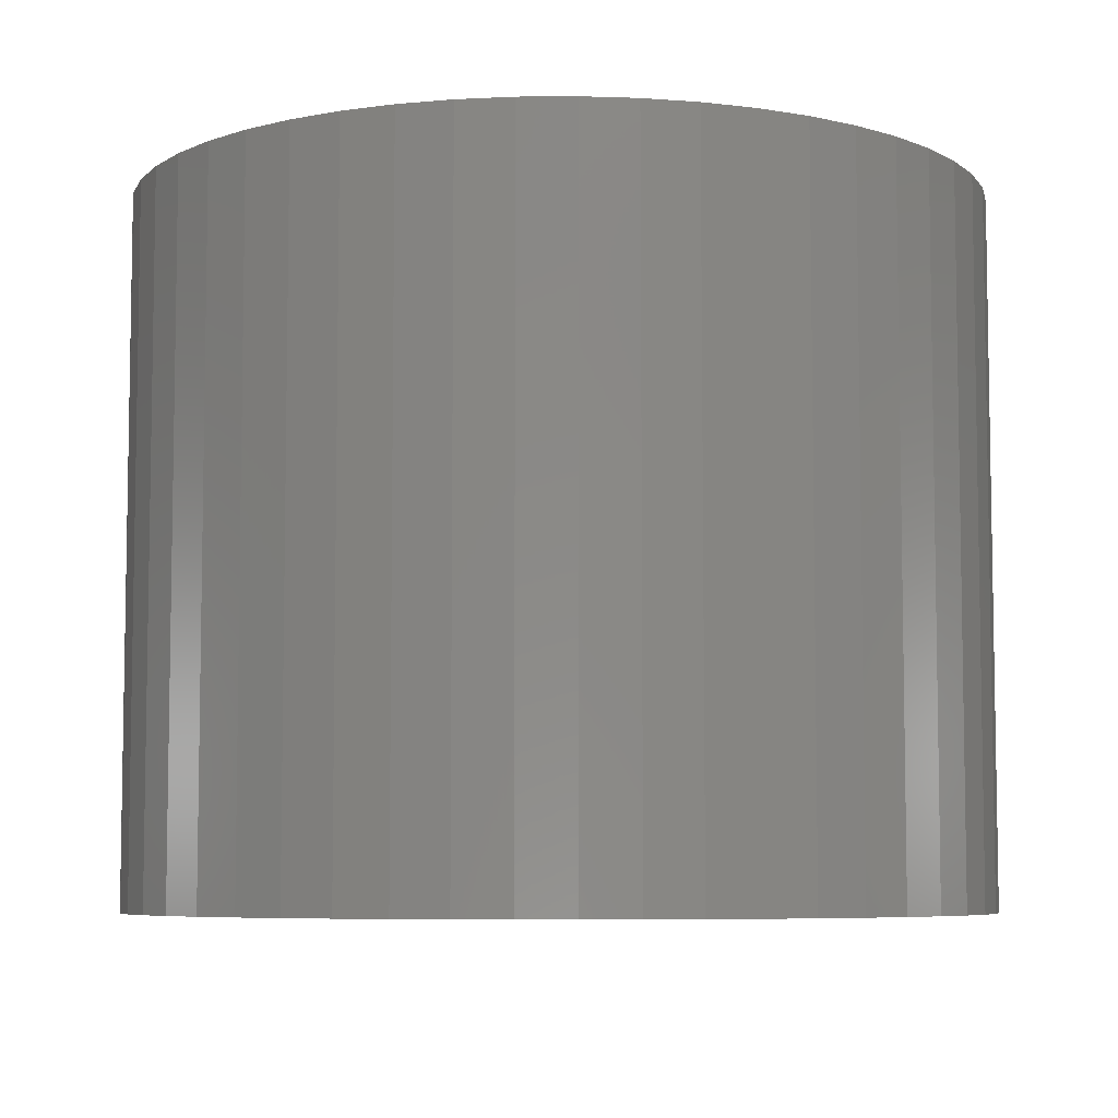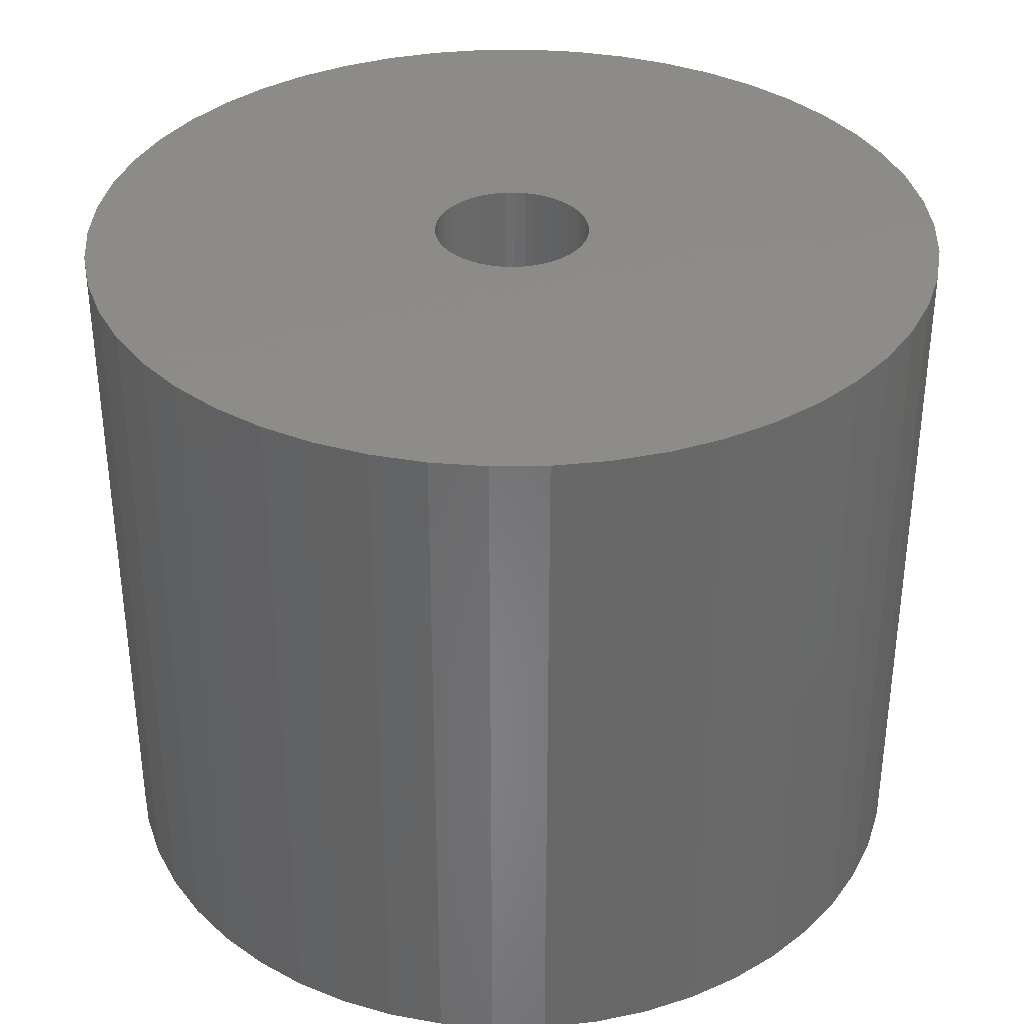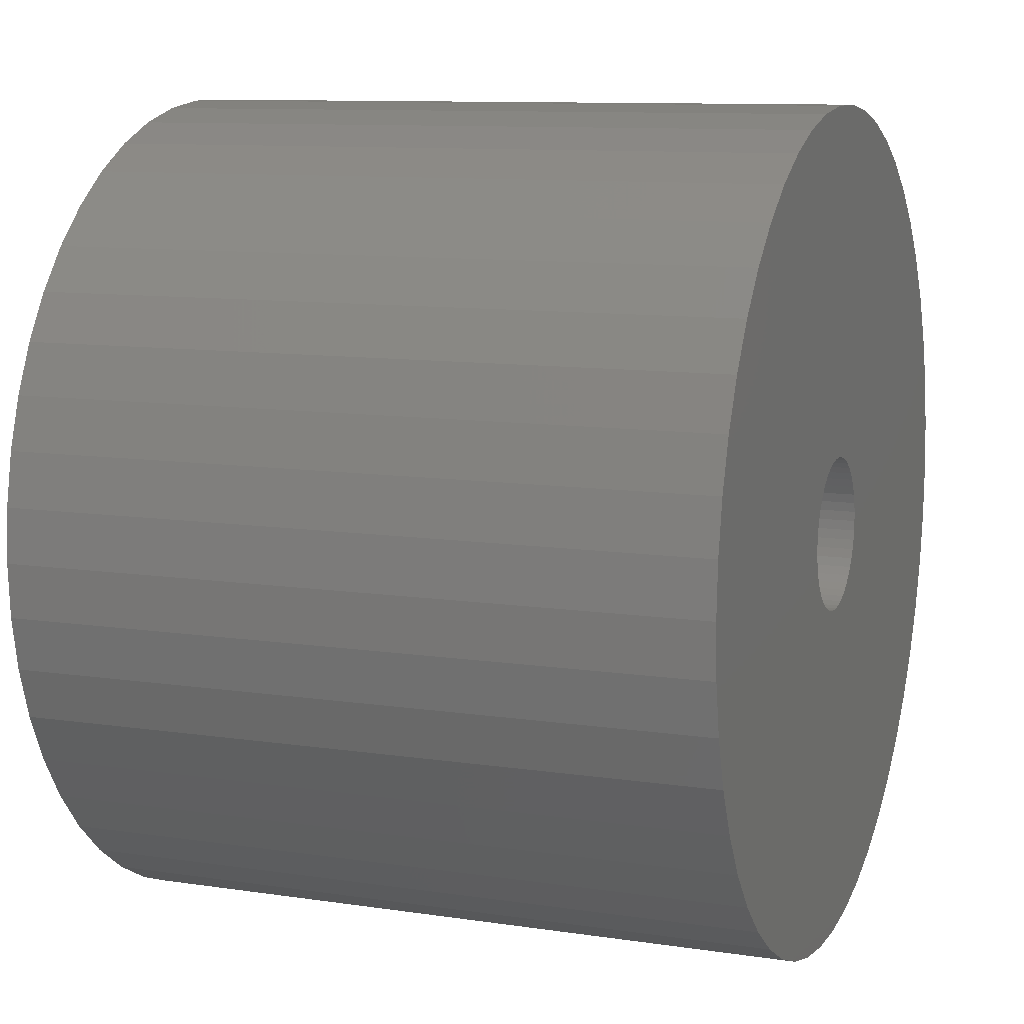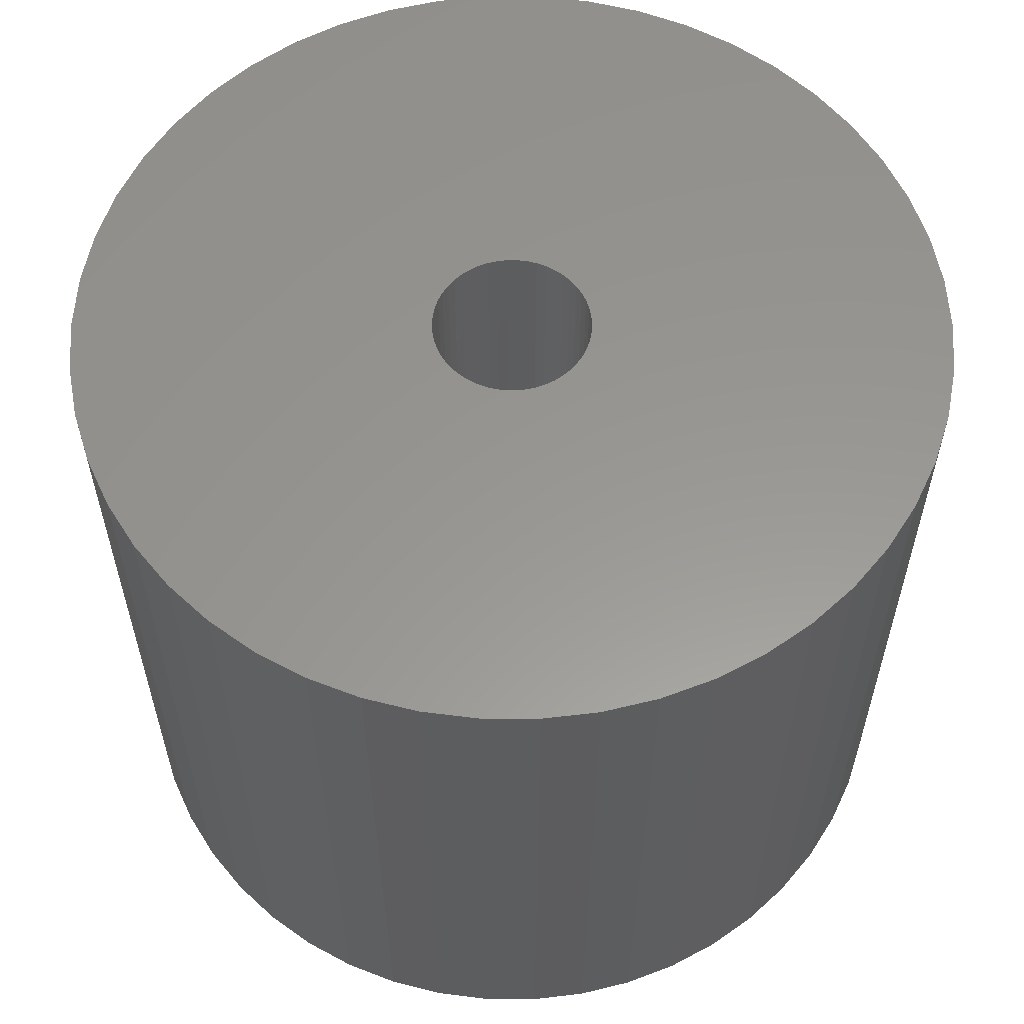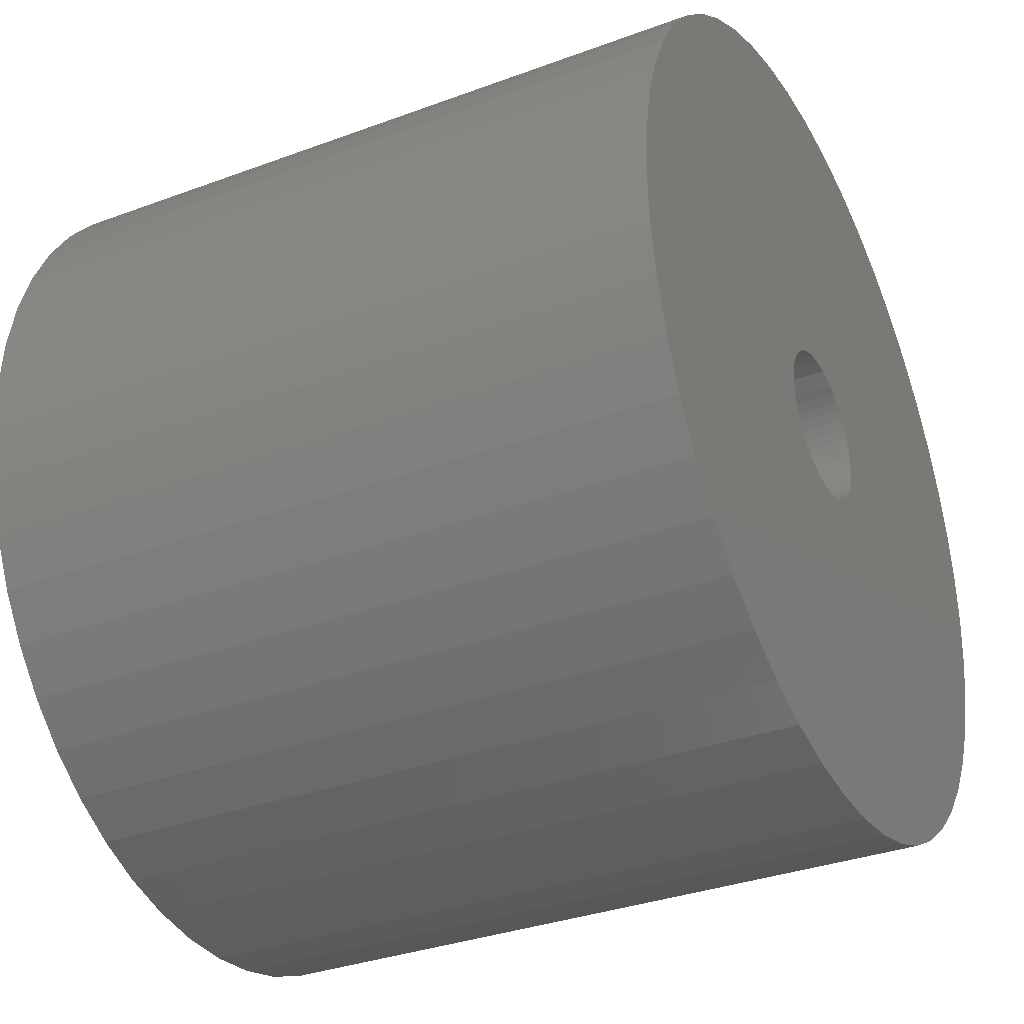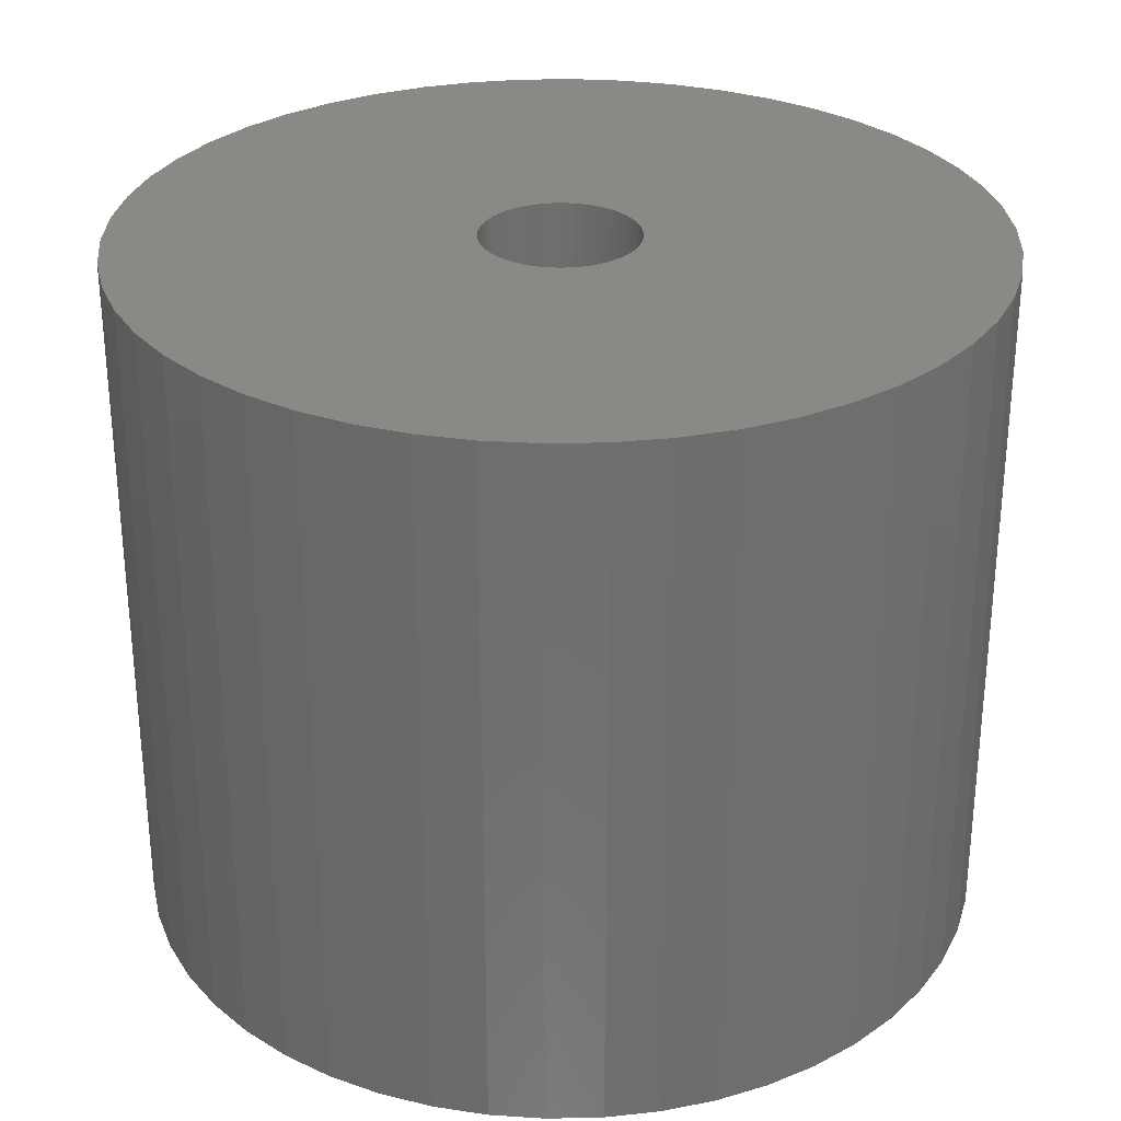
<metadata>
{"format":"stl","ext":"stl","renderer":"f3d","projection":"perspective","resolution":1024,"background":"white","views":[{"elev":-6.6,"azim":30.2,"up":"+Z"},{"elev":35.2,"azim":-8.1,"up":"+Z"},{"elev":10.3,"azim":110.9,"up":"+Y"},{"elev":58.6,"azim":108.2,"up":"+Z"},{"elev":-33.5,"azim":116.9,"up":"+Y"},{"elev":29.6,"azim":178.2,"up":"+Z"}]}
</metadata>
<code>
# stl→obj: 200 verts, 400 faces
v 22 0 18
v 21.83 2.757 -18
v 21.83 2.757 18
v 22 0 -18
v -22 0 -18
v -21.83 2.757 18
v -21.83 2.757 -18
v -22 0 18
v 1.381 21.96 -18
v -1.381 21.96 18
v 1.381 21.96 18
v -1.381 21.96 -18
v -1.381 -21.96 -18
v 1.381 -21.96 18
v -1.381 -21.96 18
v 1.381 -21.96 -18
v 16.04 15.06 -18
v 14.02 16.95 18
v 16.04 15.06 18
v 14.02 16.95 -18
v -14.02 16.95 -18
v -16.04 15.06 18
v -14.02 16.95 18
v -16.04 15.06 -18
v -6.798 20.92 -18
v -9.367 19.91 18
v -6.798 20.92 18
v -9.367 19.91 -18
v 20.46 8.099 18
v 19.28 10.6 -18
v 19.28 10.6 18
v 20.46 8.099 -18
v 21.31 5.471 -18
v 21.31 5.471 18
v 9.367 19.91 -18
v 6.798 20.92 18
v 9.367 19.91 18
v 6.798 20.92 -18
v 4.122 21.61 18
v 4.122 21.61 -18
v 11.79 18.58 -18
v 11.79 18.58 18
v -20.46 8.099 -18
v -19.28 10.6 18
v -19.28 10.6 -18
v -20.46 8.099 18
v -21.31 5.471 -18
v -21.31 5.471 18
v -4.122 21.61 18
v -4.122 21.61 -18
v 4.122 -21.61 18
v 4.122 -21.61 -18
v 17.8 12.93 18
v 17.8 12.93 -18
v -17.8 12.93 18
v -17.8 12.93 -18
v 4 0 18
v 3.968 0.5013 18
v 21.83 -2.757 18
v 3.874 0.9948 18
v 3.968 -0.5013 18
v 3.719 1.472 18
v 21.31 -5.471 18
v 3.505 1.927 18
v 3.874 -0.9948 18
v 3.236 2.351 18
v 20.46 -8.099 18
v 2.916 2.738 18
v 3.719 -1.472 18
v 2.55 3.082 18
v 19.28 -10.6 18
v 2.143 3.377 18
v 3.505 -1.927 18
v 1.703 3.619 18
v 17.8 -12.93 18
v 1.236 3.804 18
v 3.236 -2.351 18
v 16.04 -15.06 18
v 0.7495 3.929 18
v 0.2512 3.992 18
v -0.2512 3.992 18
v -0.7495 3.929 18
v -1.236 3.804 18
v -1.703 3.619 18
v -2.143 3.377 18
v -11.79 18.58 18
v -2.55 3.082 18
v -2.916 2.738 18
v -3.236 2.351 18
v 2.916 -2.738 18
v 14.02 -16.95 18
v 2.55 -3.082 18
v 11.79 -18.58 18
v 2.143 -3.377 18
v 9.367 -19.91 18
v 1.703 -3.619 18
v 6.798 -20.92 18
v 1.236 -3.804 18
v 0.7495 -3.929 18
v 0.2512 -3.992 18
v -0.2512 -3.992 18
v -0.7495 -3.929 18
v -4.122 -21.61 18
v -1.236 -3.804 18
v -6.798 -20.92 18
v -1.703 -3.619 18
v -9.367 -19.91 18
v -2.143 -3.377 18
v -11.79 -18.58 18
v -2.55 -3.082 18
v -14.02 -16.95 18
v -2.916 -2.738 18
v -16.04 -15.06 18
v -3.236 -2.351 18
v -17.8 -12.93 18
v -3.505 -1.927 18
v -19.28 -10.6 18
v -3.719 -1.472 18
v -20.46 -8.099 18
v -3.874 -0.9948 18
v -21.31 -5.471 18
v -3.968 -0.5013 18
v -21.83 -2.757 18
v -4 0 18
v -3.505 1.927 18
v -3.719 1.472 18
v -3.874 0.9948 18
v -3.968 0.5013 18
v -11.79 18.58 -18
v 21.83 -2.757 -18
v 21.31 -5.471 -18
v -16.04 -15.06 -18
v -14.02 -16.95 -18
v -19.28 -10.6 -18
v -20.46 -8.099 -18
v -17.8 -12.93 -18
v 4 0 -18
v 3.968 -0.5013 -18
v 3.874 -0.9948 -18
v 20.46 -8.099 -18
v 3.968 0.5013 -18
v 3.719 -1.472 -18
v 19.28 -10.6 -18
v 3.505 -1.927 -18
v 17.8 -12.93 -18
v 3.874 0.9948 -18
v 3.236 -2.351 -18
v 16.04 -15.06 -18
v 2.916 -2.738 -18
v 14.02 -16.95 -18
v 3.719 1.472 -18
v 2.55 -3.082 -18
v 11.79 -18.58 -18
v 2.143 -3.377 -18
v 9.367 -19.91 -18
v 3.505 1.927 -18
v 1.703 -3.619 -18
v 6.798 -20.92 -18
v 1.236 -3.804 -18
v 3.236 2.351 -18
v 0.7495 -3.929 -18
v 0.2512 -3.992 -18
v -0.2512 -3.992 -18
v -0.7495 -3.929 -18
v -4.122 -21.61 -18
v -1.236 -3.804 -18
v -6.798 -20.92 -18
v -1.703 -3.619 -18
v -9.367 -19.91 -18
v -2.143 -3.377 -18
v -11.79 -18.58 -18
v -2.55 -3.082 -18
v -2.916 -2.738 -18
v -3.236 -2.351 -18
v 2.916 2.738 -18
v 2.55 3.082 -18
v 2.143 3.377 -18
v 1.703 3.619 -18
v 1.236 3.804 -18
v 0.7495 3.929 -18
v 0.2512 3.992 -18
v -0.2512 3.992 -18
v -0.7495 3.929 -18
v -1.236 3.804 -18
v -1.703 3.619 -18
v -2.143 3.377 -18
v -2.55 3.082 -18
v -2.916 2.738 -18
v -3.236 2.351 -18
v -3.505 1.927 -18
v -3.719 1.472 -18
v -3.874 0.9948 -18
v -3.968 0.5013 -18
v -4 0 -18
v -3.505 -1.927 -18
v -3.719 -1.472 -18
v -3.874 -0.9948 -18
v -21.31 -5.471 -18
v -3.968 -0.5013 -18
v -21.83 -2.757 -18
f 1 2 3
f 2 1 4
f 5 6 7
f 6 5 8
f 9 10 11
f 10 9 12
f 13 14 15
f 14 13 16
f 17 18 19
f 18 17 20
f 21 22 23
f 22 21 24
f 25 26 27
f 26 25 28
f 29 30 31
f 30 29 32
f 3 33 34
f 33 3 2
f 35 36 37
f 36 35 38
f 38 39 36
f 39 38 40
f 41 37 42
f 37 41 35
f 43 44 45
f 44 43 46
f 47 46 43
f 46 47 48
f 12 49 10
f 49 12 50
f 16 51 14
f 51 16 52
f 34 32 29
f 32 34 33
f 53 17 19
f 17 53 54
f 31 54 53
f 54 31 30
f 40 11 39
f 11 40 9
f 20 42 18
f 42 20 41
f 45 55 56
f 55 45 44
f 56 22 24
f 22 56 55
f 7 48 47
f 48 7 6
f 57 1 3
f 58 3 34
f 1 57 59
f 60 34 29
f 61 59 57
f 62 29 31
f 59 61 63
f 64 31 53
f 65 63 61
f 66 53 19
f 63 65 67
f 68 19 18
f 69 67 65
f 70 18 42
f 67 69 71
f 72 42 37
f 73 71 69
f 74 37 36
f 71 73 75
f 76 36 39
f 77 75 73
f 75 77 78
f 3 58 57
f 34 60 58
f 29 62 60
f 31 64 62
f 53 66 64
f 19 68 66
f 18 70 68
f 42 72 70
f 37 74 72
f 79 39 11
f 36 76 74
f 39 79 76
f 11 80 79
f 11 81 80
f 10 81 11
f 81 10 82
f 49 82 10
f 82 49 83
f 27 83 49
f 83 27 84
f 26 84 27
f 84 26 85
f 86 85 26
f 85 86 87
f 23 87 86
f 87 23 88
f 88 22 89
f 22 88 23
f 90 78 77
f 78 90 91
f 92 91 90
f 91 92 93
f 94 93 92
f 93 94 95
f 96 95 94
f 95 96 97
f 98 97 96
f 97 98 51
f 99 51 98
f 51 99 14
f 100 14 99
f 101 14 100
f 15 101 102
f 103 102 104
f 101 15 14
f 105 104 106
f 107 106 108
f 109 108 110
f 111 110 112
f 113 112 114
f 115 114 116
f 117 116 118
f 119 118 120
f 121 120 122
f 102 103 15
f 123 122 124
f 55 89 22
f 89 55 125
f 104 105 103
f 44 125 55
f 106 107 105
f 125 44 126
f 108 109 107
f 46 126 44
f 110 111 109
f 126 46 127
f 112 113 111
f 48 127 46
f 114 115 113
f 127 48 128
f 116 117 115
f 6 128 48
f 118 119 117
f 128 6 124
f 120 121 119
f 8 124 6
f 122 123 121
f 124 8 123
f 28 86 26
f 86 28 129
f 129 23 86
f 23 129 21
f 50 27 49
f 27 50 25
f 59 4 1
f 4 59 130
f 63 130 59
f 130 63 131
f 132 111 113
f 111 132 133
f 134 119 135
f 119 134 117
f 136 117 134
f 117 136 115
f 137 4 130
f 138 130 131
f 4 137 2
f 139 131 140
f 141 2 137
f 142 140 143
f 2 141 33
f 144 143 145
f 146 33 141
f 147 145 148
f 33 146 32
f 149 148 150
f 151 32 146
f 152 150 153
f 32 151 30
f 154 153 155
f 156 30 151
f 157 155 158
f 30 156 54
f 159 158 52
f 160 54 156
f 54 160 17
f 130 138 137
f 131 139 138
f 140 142 139
f 143 144 142
f 145 147 144
f 148 149 147
f 150 152 149
f 153 154 152
f 155 157 154
f 161 52 16
f 158 159 157
f 52 161 159
f 16 162 161
f 16 163 162
f 13 163 16
f 163 13 164
f 165 164 13
f 164 165 166
f 167 166 165
f 166 167 168
f 169 168 167
f 168 169 170
f 171 170 169
f 170 171 172
f 133 172 171
f 172 133 173
f 173 132 174
f 132 173 133
f 175 17 160
f 17 175 20
f 176 20 175
f 20 176 41
f 177 41 176
f 41 177 35
f 178 35 177
f 35 178 38
f 179 38 178
f 38 179 40
f 180 40 179
f 40 180 9
f 181 9 180
f 182 9 181
f 12 182 183
f 50 183 184
f 182 12 9
f 25 184 185
f 28 185 186
f 129 186 187
f 21 187 188
f 24 188 189
f 56 189 190
f 45 190 191
f 43 191 192
f 47 192 193
f 183 50 12
f 7 193 194
f 136 174 132
f 174 136 195
f 184 25 50
f 134 195 136
f 185 28 25
f 195 134 196
f 186 129 28
f 135 196 134
f 187 21 129
f 196 135 197
f 188 24 21
f 198 197 135
f 189 56 24
f 197 198 199
f 190 45 56
f 200 199 198
f 191 43 45
f 199 200 194
f 192 47 43
f 5 194 200
f 193 7 47
f 194 5 7
f 155 93 95
f 93 155 153
f 71 140 67
f 140 71 143
f 132 115 136
f 115 132 113
f 135 121 198
f 121 135 119
f 150 78 91
f 78 150 148
f 158 95 97
f 95 158 155
f 52 97 51
f 97 52 158
f 75 143 71
f 143 75 145
f 78 145 75
f 145 78 148
f 67 131 63
f 131 67 140
f 165 15 103
f 15 165 13
f 133 109 111
f 109 133 171
f 198 123 200
f 123 198 121
f 200 8 5
f 8 200 123
f 153 91 93
f 91 153 150
f 167 103 105
f 103 167 165
f 169 105 107
f 105 169 167
f 171 107 109
f 107 171 169
f 151 64 156
f 64 151 62
f 127 191 126
f 191 127 192
f 156 66 160
f 66 156 64
f 180 76 79
f 76 180 179
f 179 74 76
f 74 179 178
f 185 83 84
f 83 185 184
f 126 190 125
f 190 126 191
f 138 57 137
f 57 138 61
f 157 98 96
f 98 157 159
f 181 79 80
f 79 181 180
f 177 70 72
f 70 177 176
f 89 188 88
f 188 89 189
f 186 84 85
f 84 186 185
f 187 85 87
f 85 187 186
f 137 58 141
f 58 137 57
f 142 65 139
f 65 142 69
f 163 102 101
f 102 163 164
f 159 99 98
f 99 159 161
f 141 60 146
f 60 141 58
f 146 62 151
f 62 146 60
f 176 68 70
f 68 176 175
f 160 68 175
f 68 160 66
f 182 80 81
f 80 182 181
f 178 72 74
f 72 178 177
f 124 193 128
f 193 124 194
f 125 189 89
f 189 125 190
f 183 81 82
f 81 183 182
f 184 82 83
f 82 184 183
f 188 87 88
f 87 188 187
f 139 61 138
f 61 139 65
f 164 104 102
f 104 164 166
f 161 100 99
f 100 161 162
f 128 192 127
f 192 128 193
f 154 96 94
f 96 154 157
f 149 77 147
f 77 149 90
f 147 73 144
f 73 147 77
f 122 194 124
f 194 122 199
f 118 197 120
f 197 118 196
f 112 174 114
f 174 112 173
f 116 196 118
f 196 116 195
f 149 92 90
f 92 149 152
f 152 94 92
f 94 152 154
f 144 69 142
f 69 144 73
f 172 112 110
f 112 172 173
f 162 101 100
f 101 162 163
f 168 108 106
f 108 168 170
f 120 199 122
f 199 120 197
f 114 195 116
f 195 114 174
f 170 110 108
f 110 170 172
f 166 106 104
f 106 166 168

</code>
